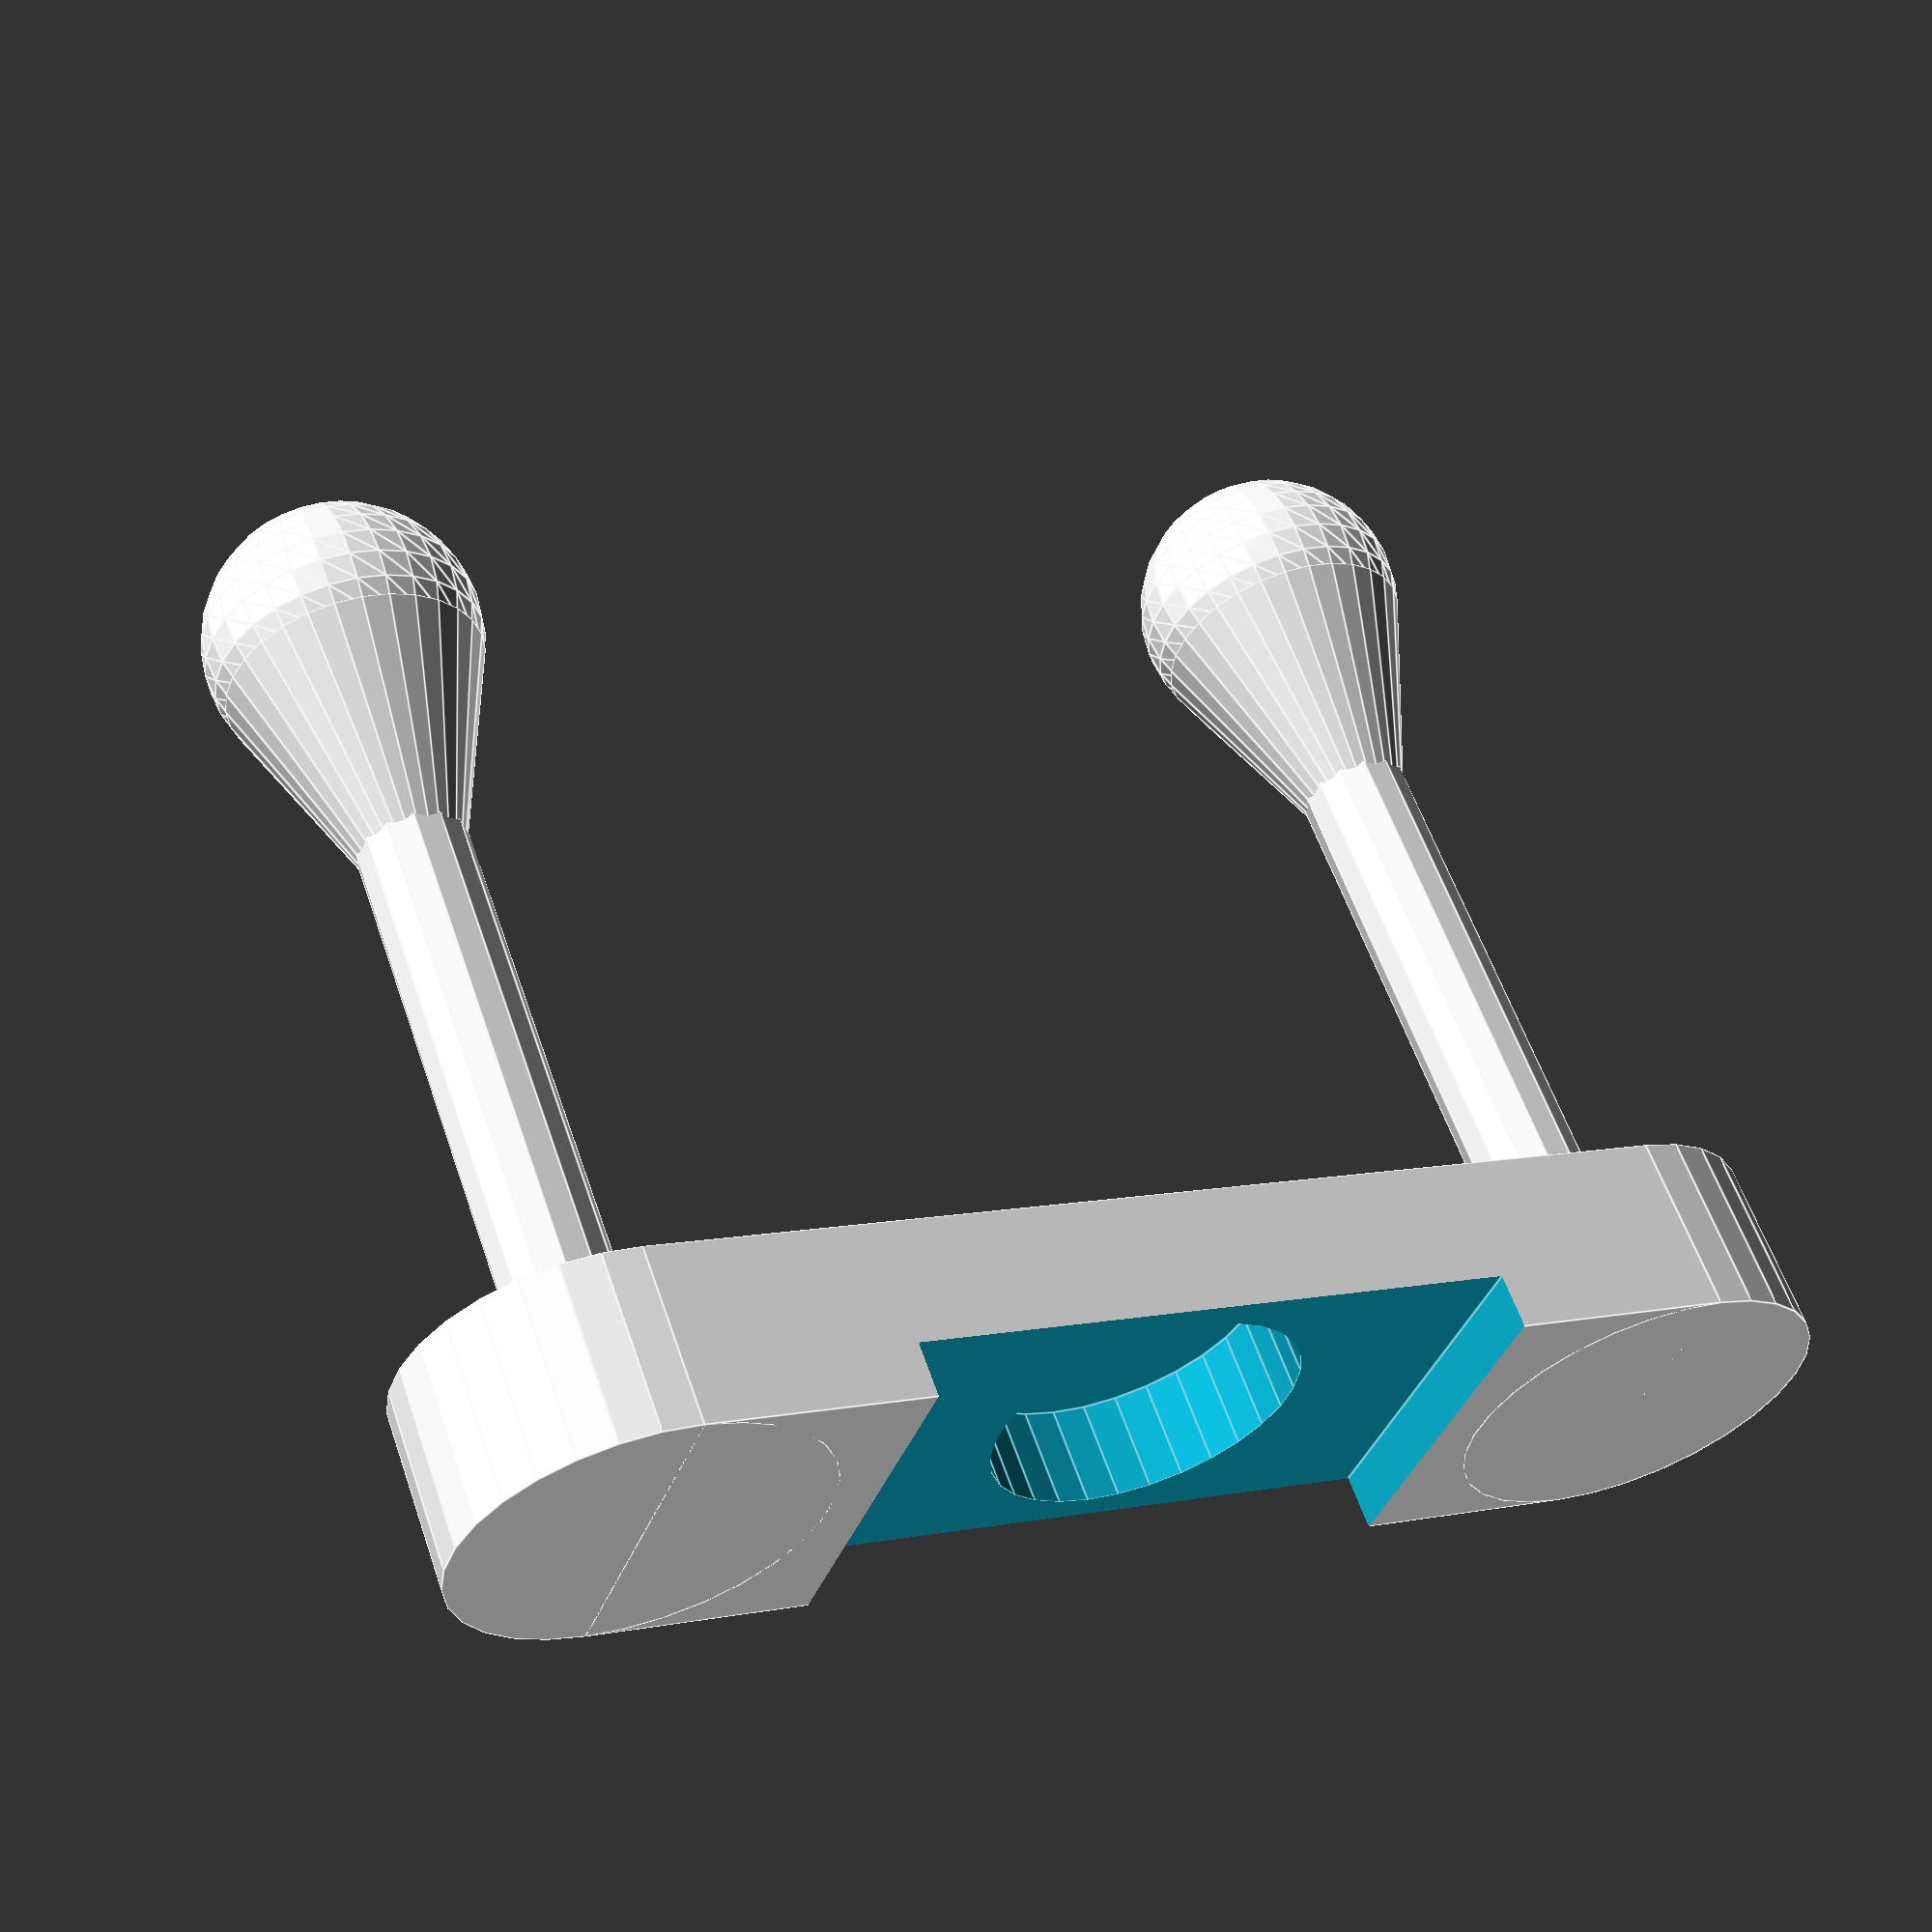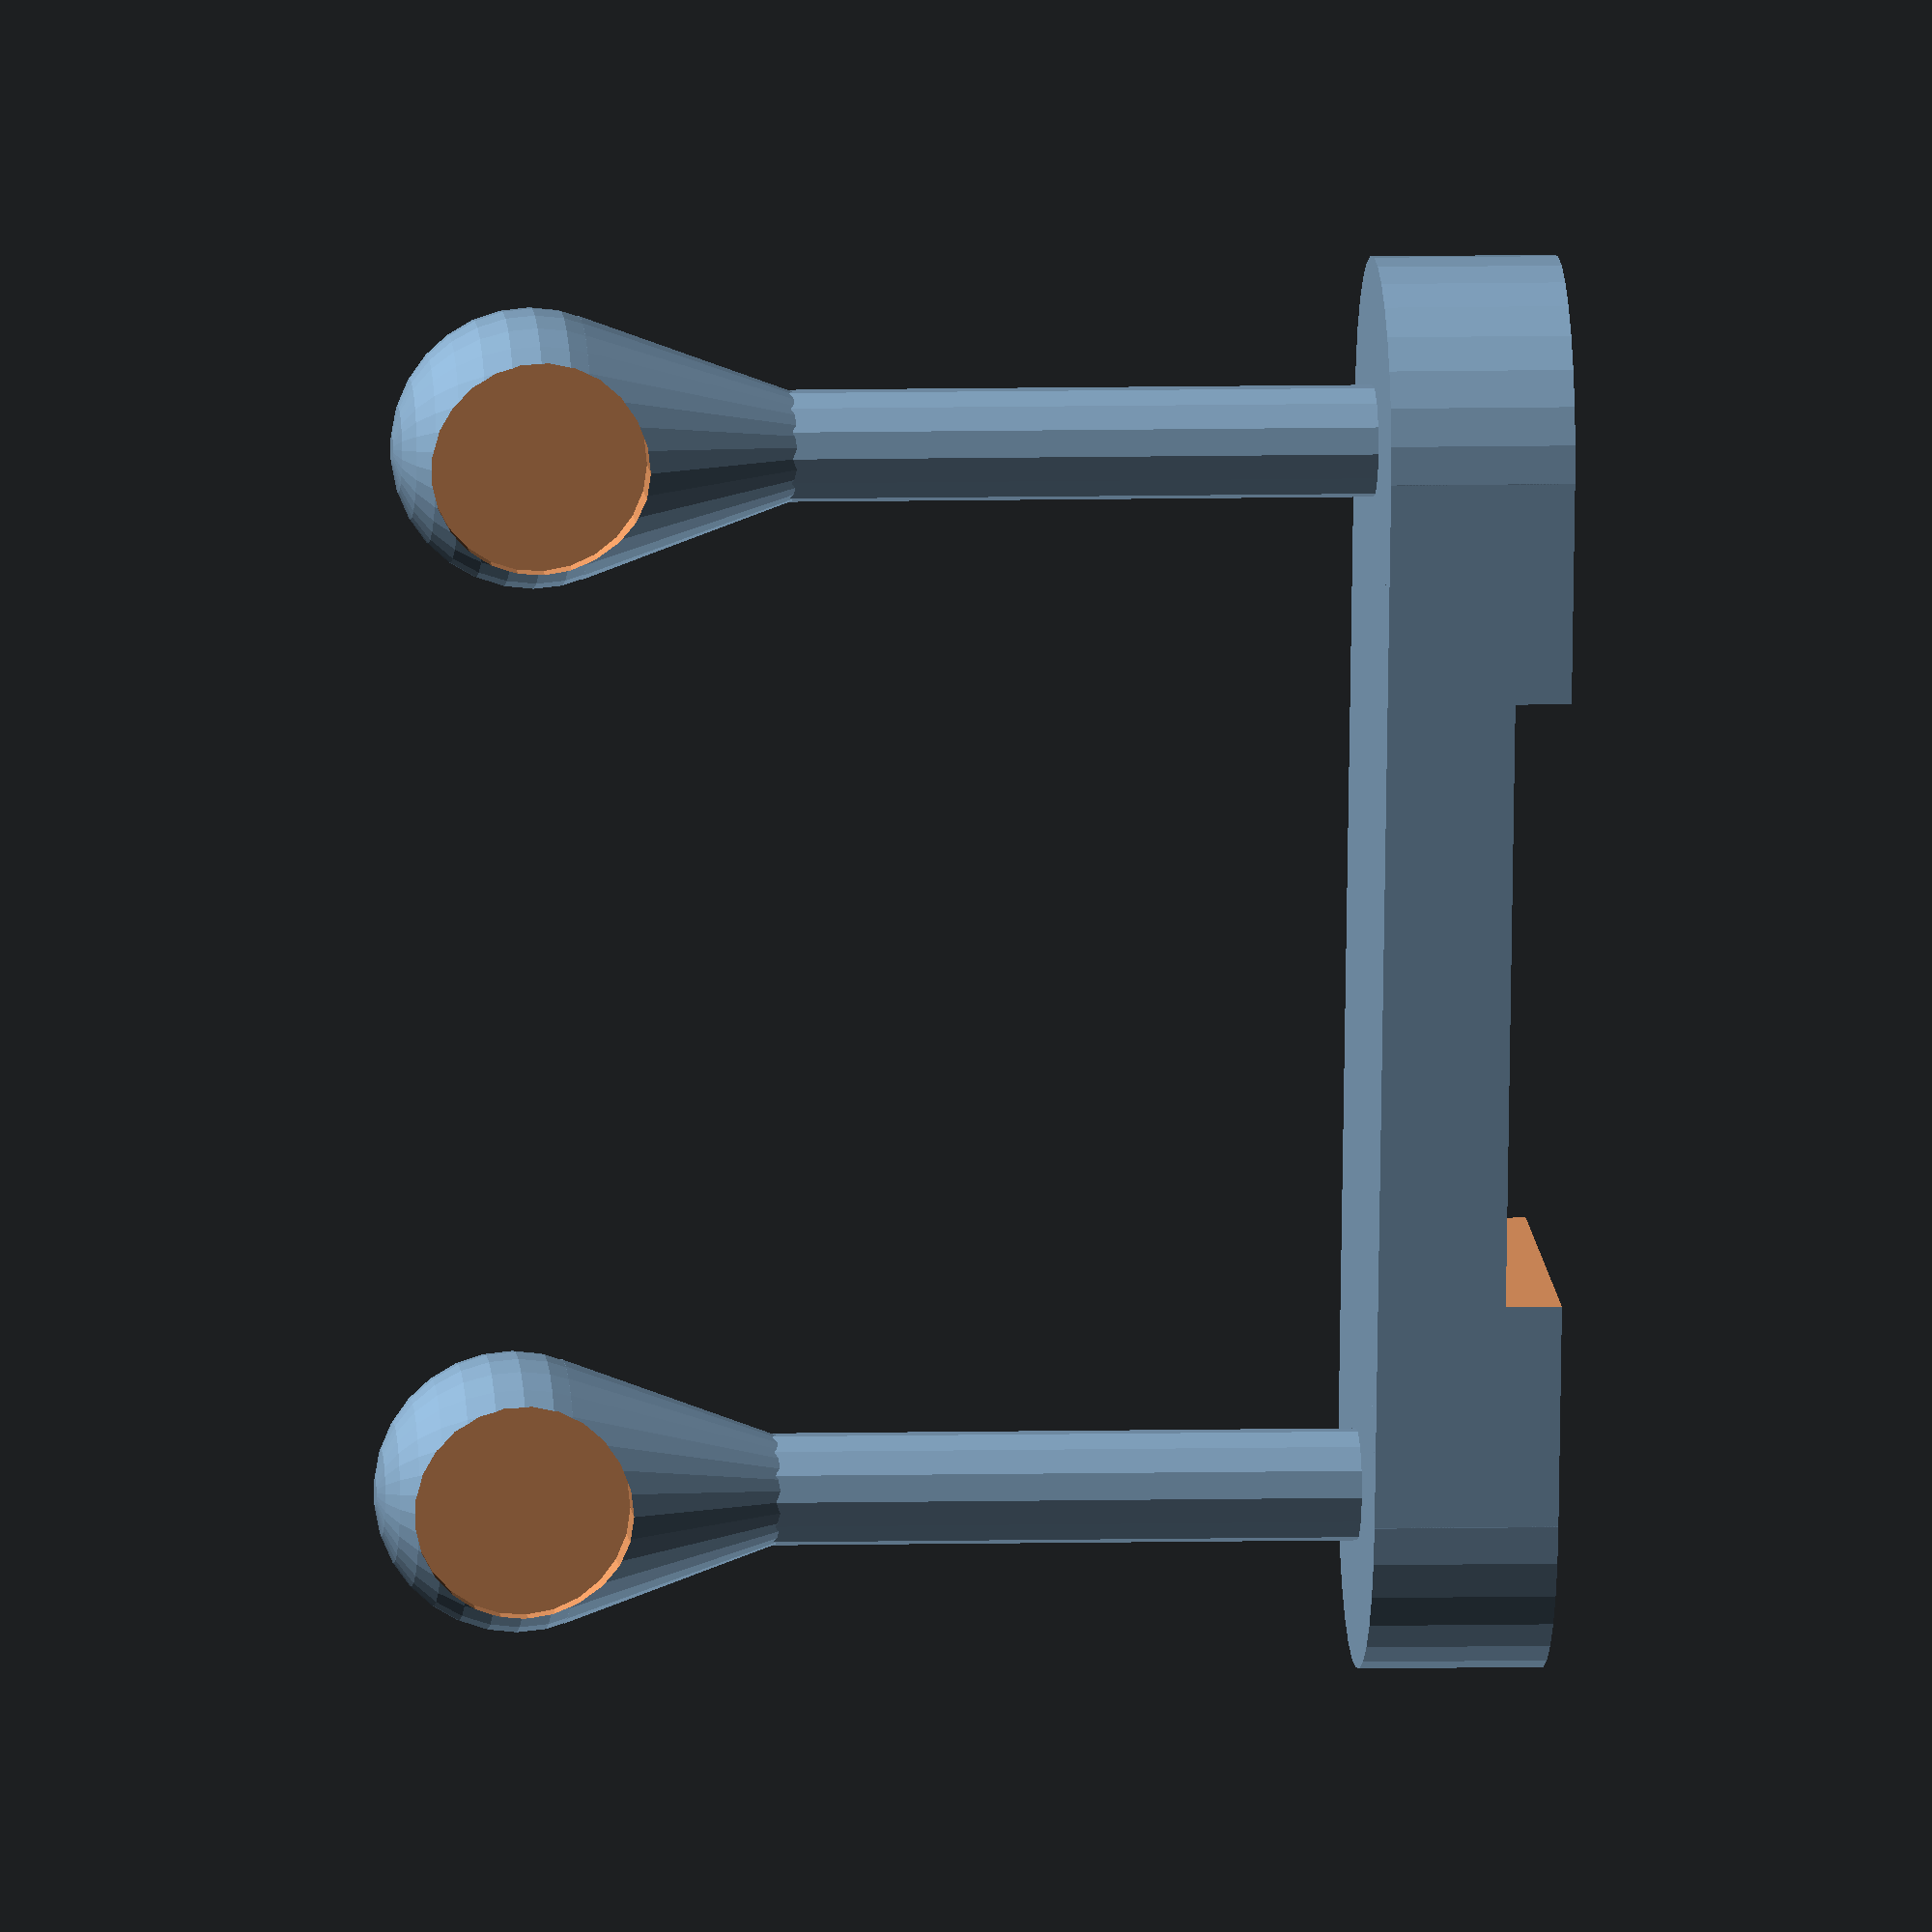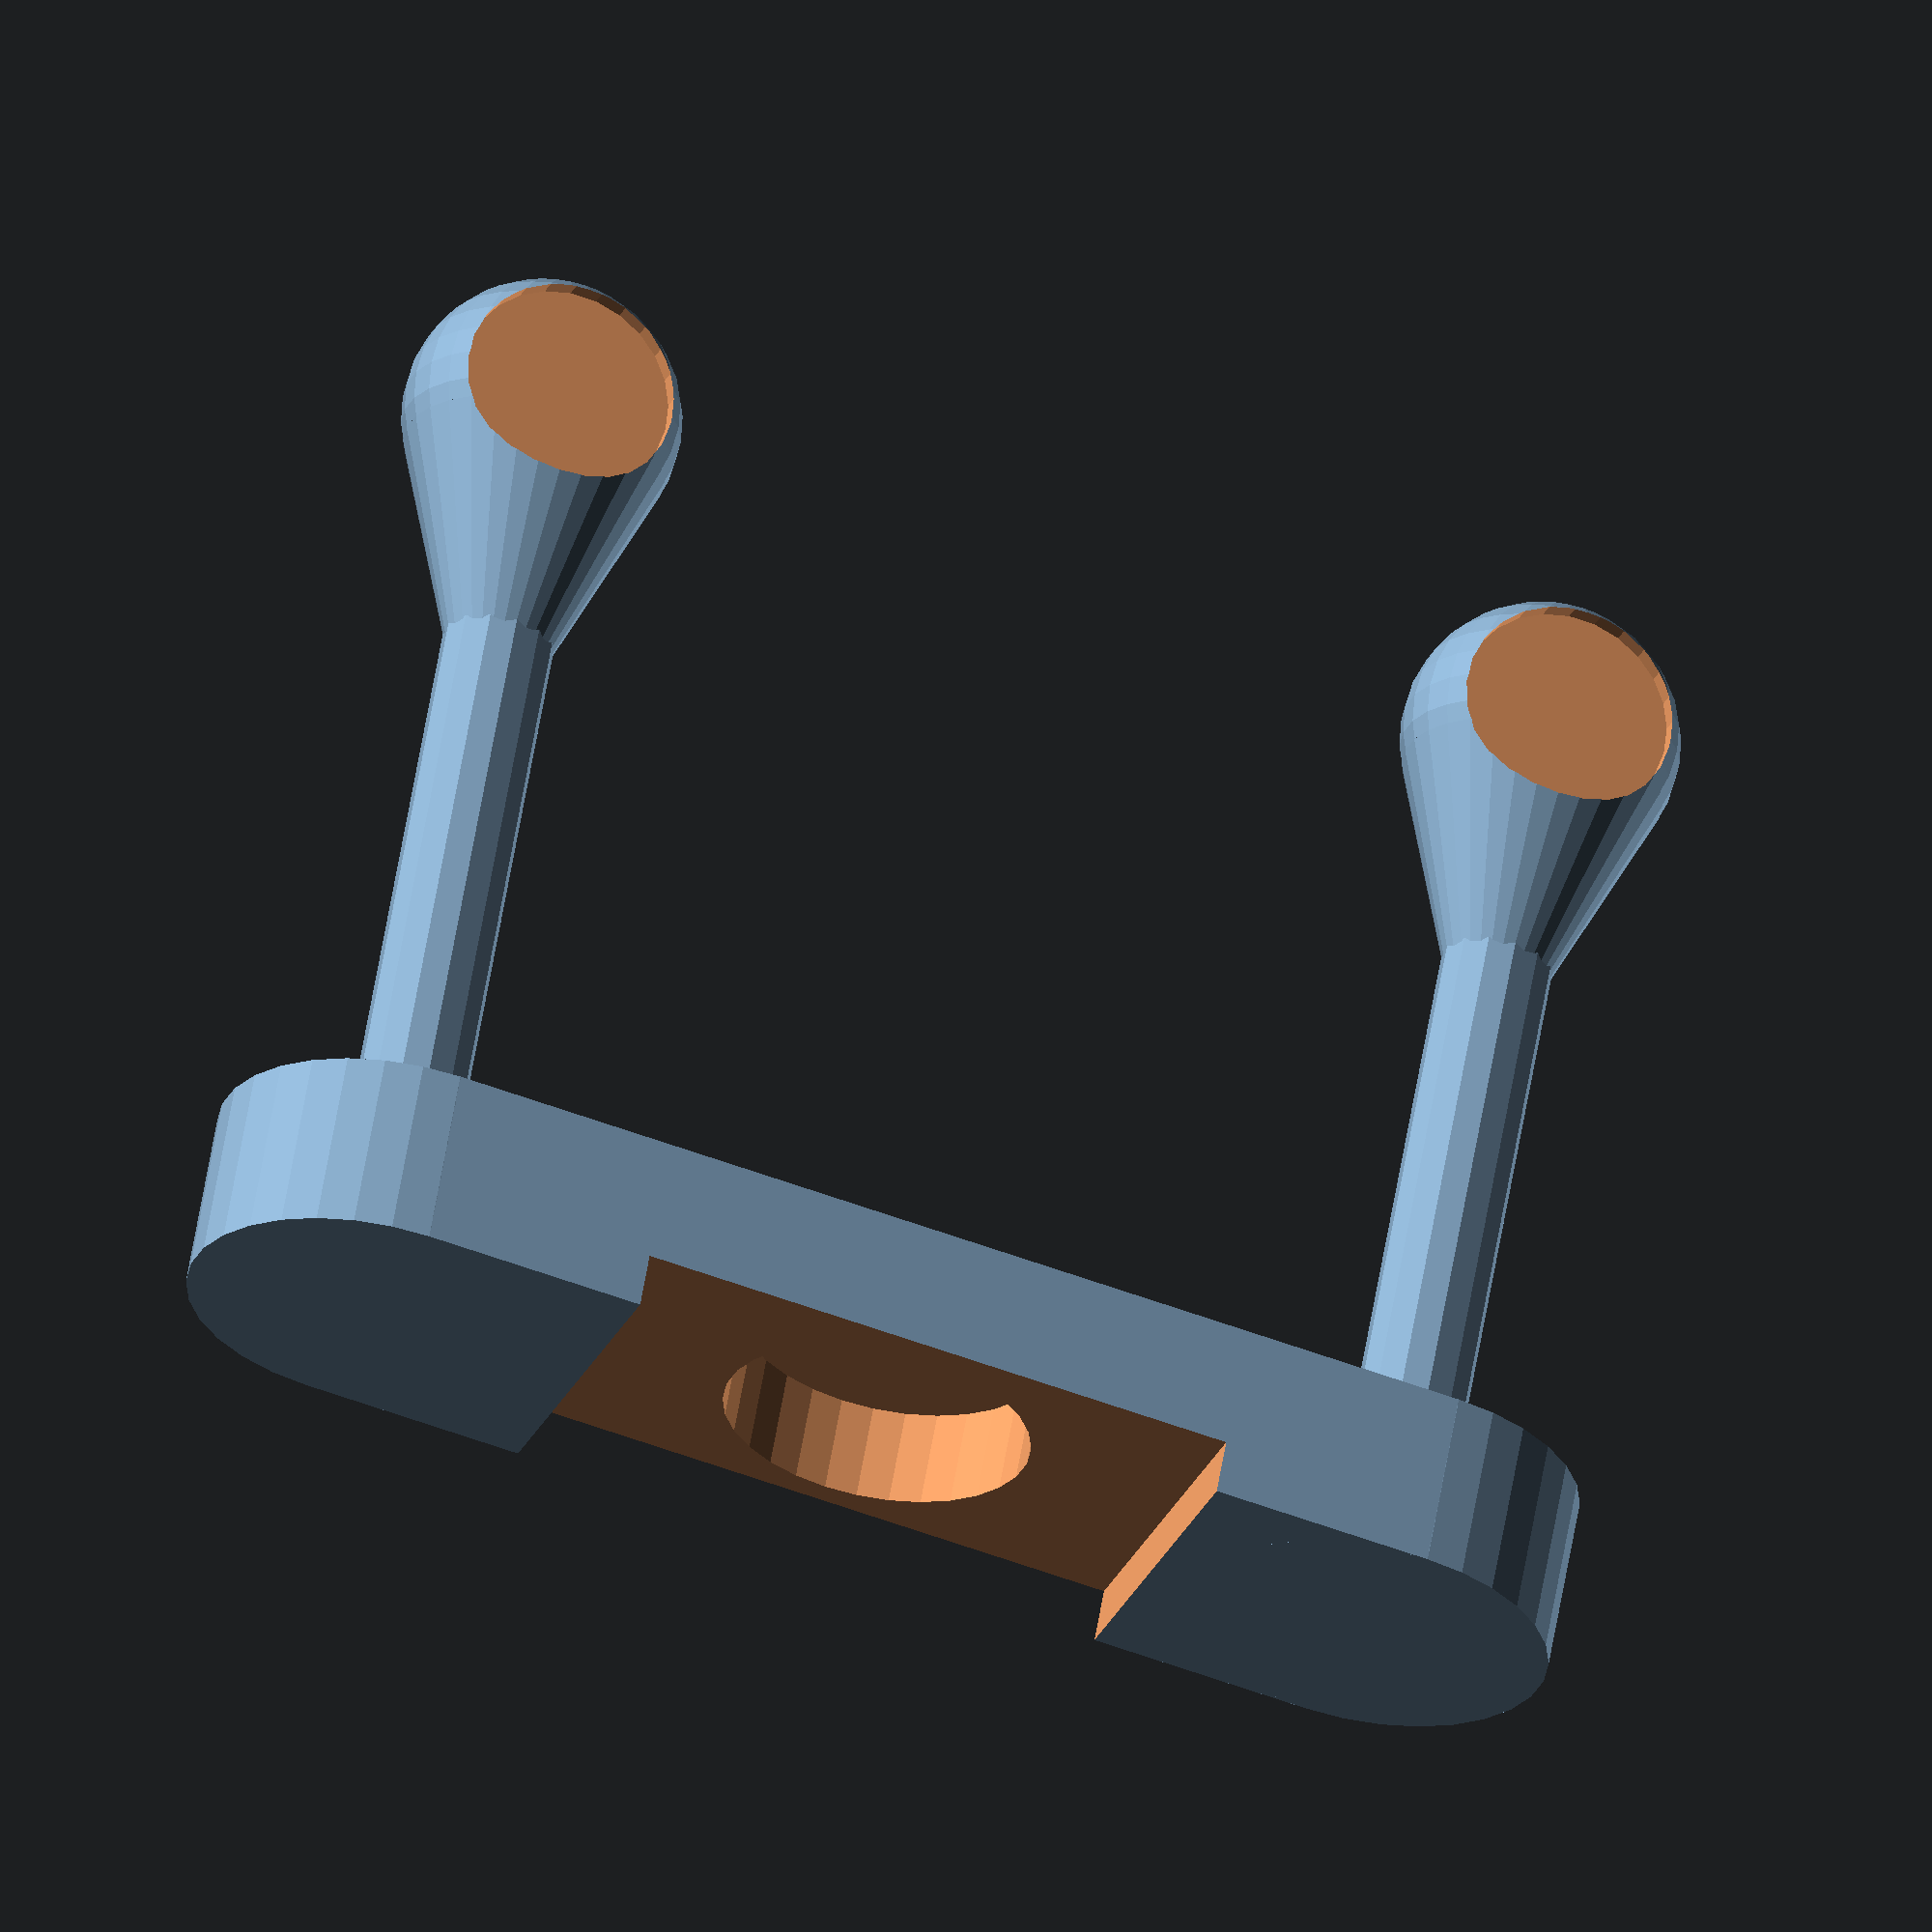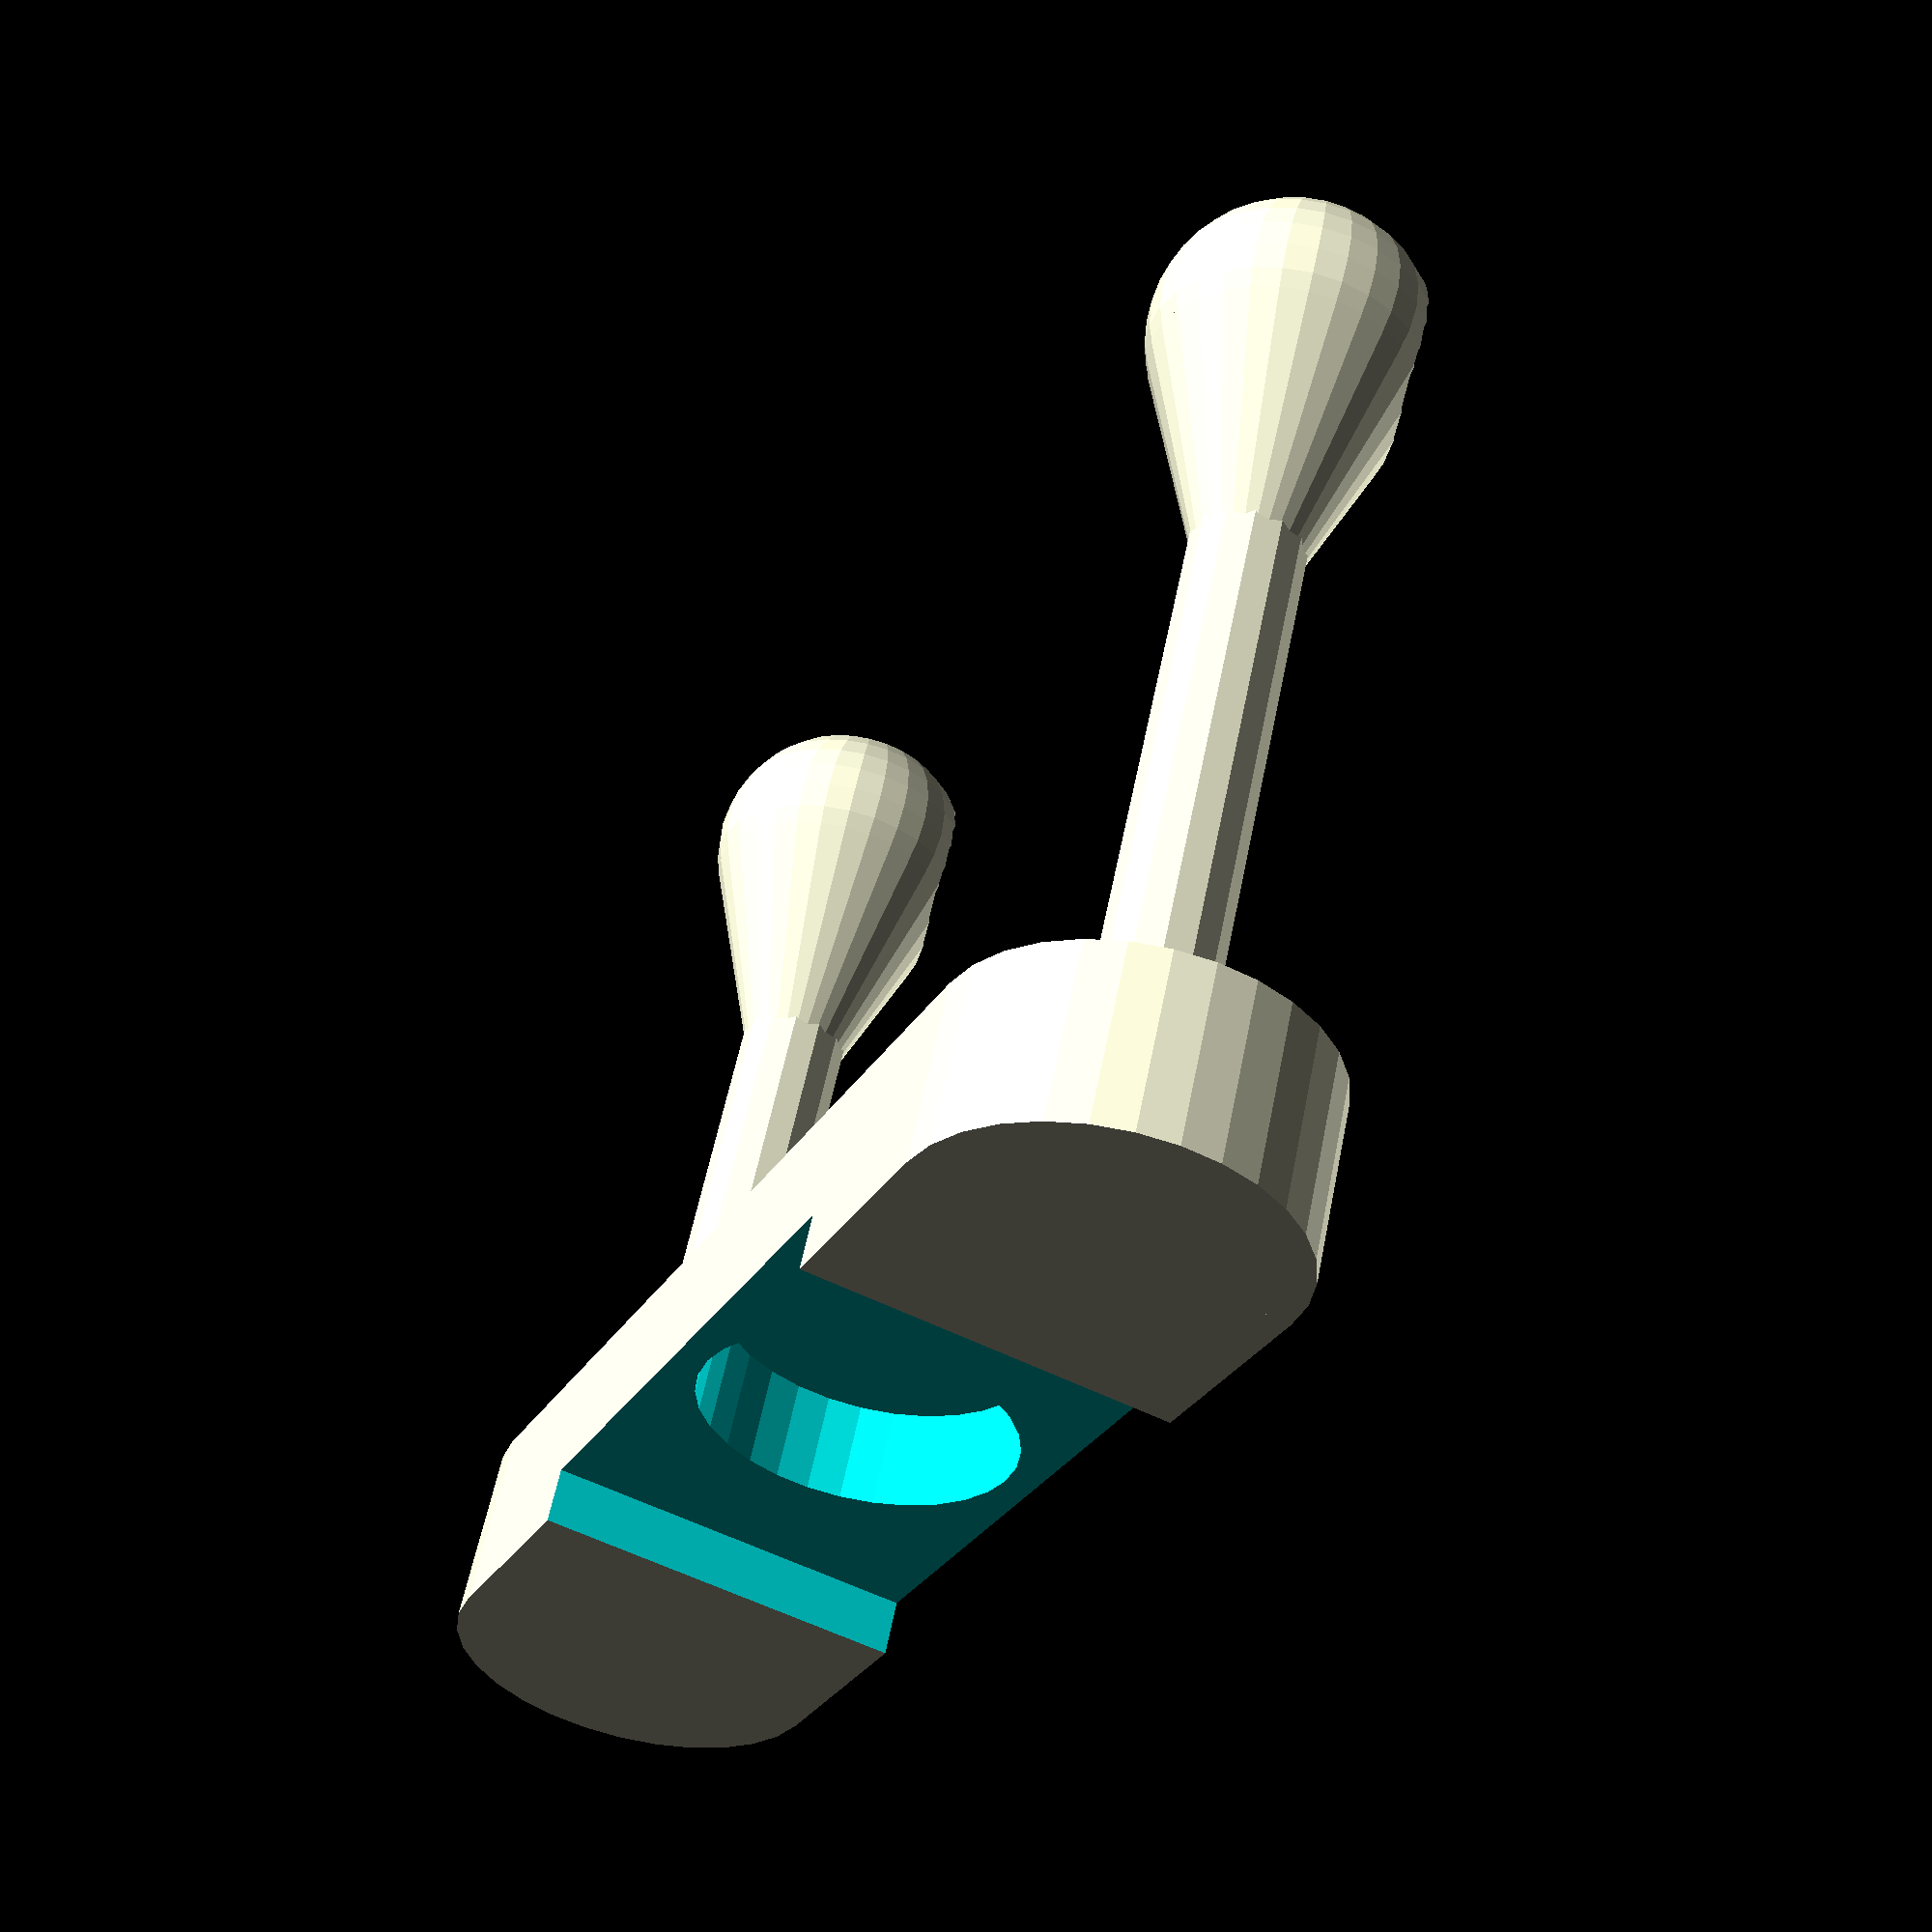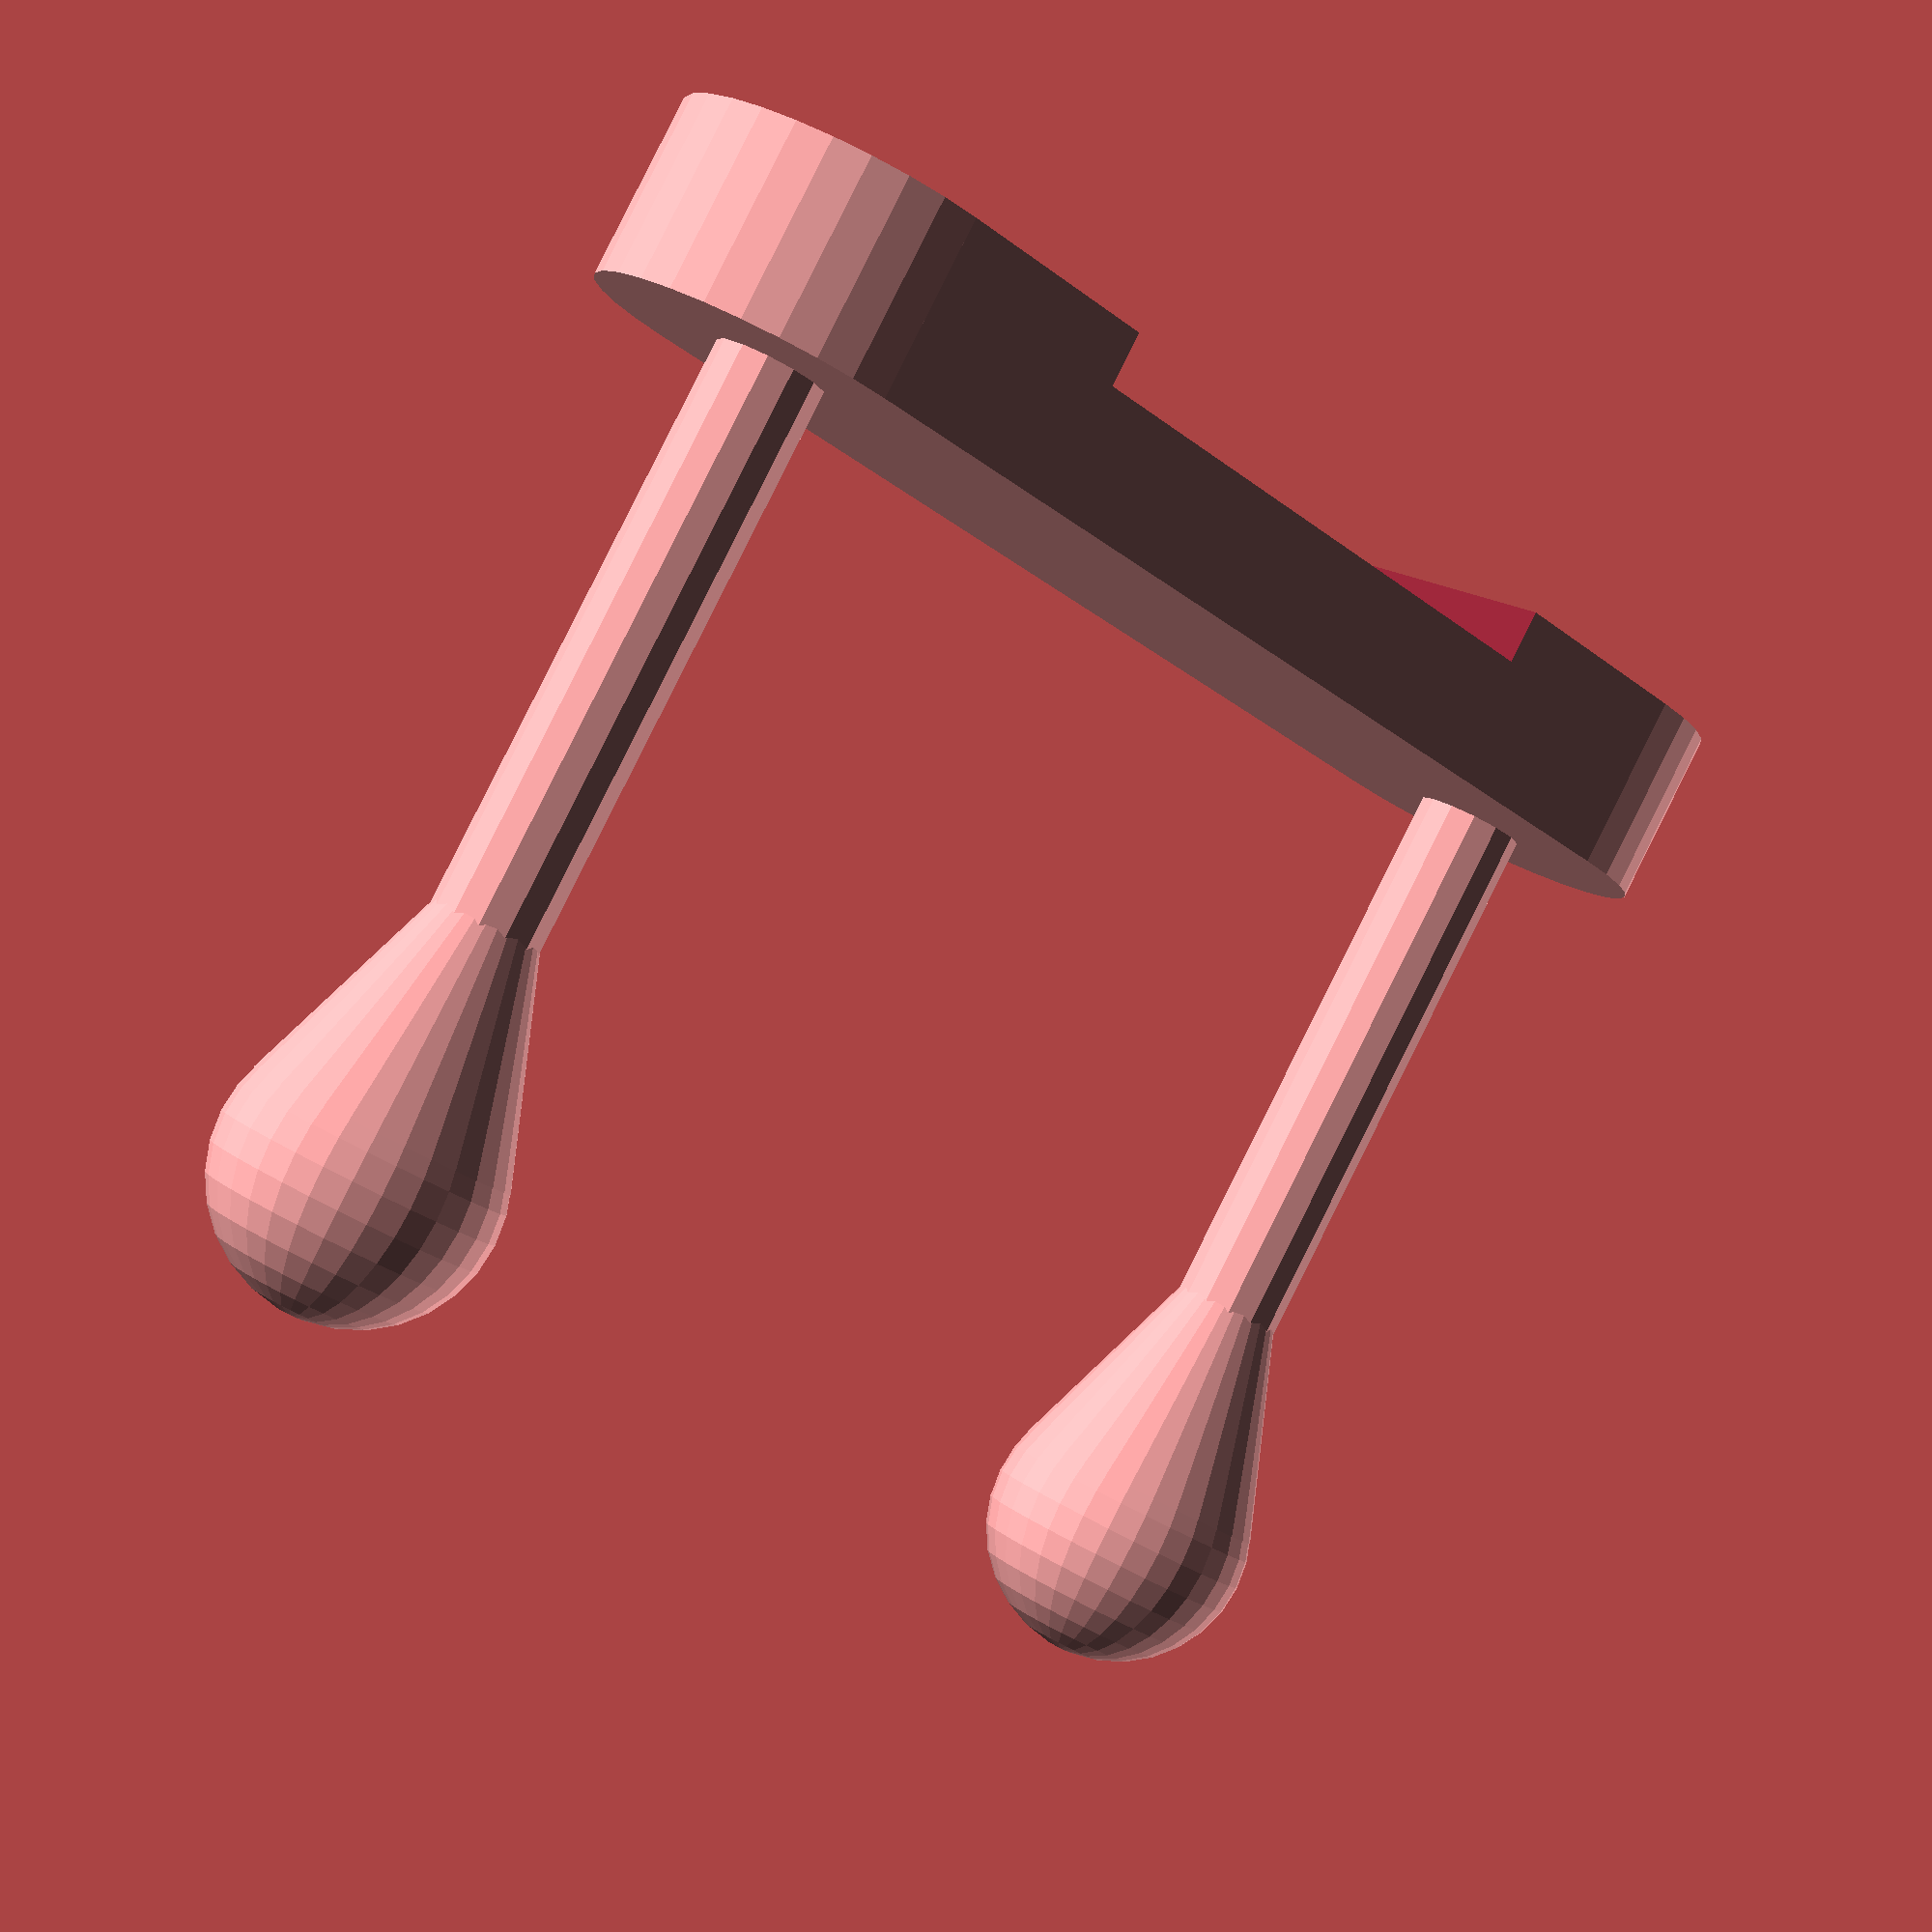
<openscad>
mm=1;
cm=10*mm;
in=25.4*mm;

slop=0.1;
bar_len = 3*in;

wall = 2*mm;

magnet_rad = 2.2*cm/2 + slop; 
magnet_th=7*mm+slop;        
hole_rad = 1.2*mm+slop;       



eyestalk_len = 2*in;
eyestalk_rad = 4*mm;

eyestalk_ang = 20;

eyeball_rad = 10*mm;
googly_rad = 15.5*mm/2; 
hole_depth = 5*mm;

eps=0.01;

cutout=4*mm; // made_up
cutout_width=44*mm;

module eyestalk() {
    translate([0,0,eyeball_rad/sin(eyestalk_ang) - eyestalk_rad /tan(eyestalk_ang)+ eyestalk_len])
    difference(){
        union(){
            translate([0,0,-eyeball_rad/sin(eyestalk_ang)])
            cylinder(r1=0,r2=eyeball_rad * cos(eyestalk_ang), h = eyeball_rad * cos(eyestalk_ang) /tan(eyestalk_ang));
            sphere(eyeball_rad);
        }
        union(){
            rotate([0,90,0])
            translate([0,0,eyeball_rad-hole_depth])
            cylinder(r=googly_rad,h=hole_depth+eps);
        }
    }
    cylinder(r=eyestalk_rad,h=eyestalk_len);
    
}

module base() {
    difference(){
        union() {
            translate([0,0,(magnet_th+wall-cutout)/2])
            cube([2*magnet_rad+2*wall,bar_len,magnet_th+wall+cutout],center=true);
                
            translate([0,bar_len/2,(magnet_th+wall-cutout)/2])
            cylinder(r=magnet_rad+wall,h=magnet_th+wall+cutout,center=true);

            translate([0,-bar_len/2,(magnet_th+wall-cutout)/2])
            cylinder(r=magnet_rad+wall,h=magnet_th+wall+cutout,center=true);


            translate([0,bar_len/2,0])
            eyestalk();
            translate([0,-bar_len/2,0])
            eyestalk();

        }
        union() {
            mirror([0,0,-1])
            translate([-2*magnet_rad,-cutout_width/2,0])
            cube([4*magnet_rad,cutout_width,2*cutout]);
            translate([0,0,-2*eps])
            cylinder(r=magnet_rad,h=magnet_th);
            
        }
    }
}

base();
</openscad>
<views>
elev=302.2 azim=69.2 roll=161.2 proj=p view=edges
elev=355.0 azim=9.0 roll=84.3 proj=o view=solid
elev=298.7 azim=250.4 roll=189.7 proj=o view=wireframe
elev=124.5 azim=334.5 roll=348.9 proj=p view=solid
elev=93.4 azim=311.2 roll=153.4 proj=p view=solid
</views>
